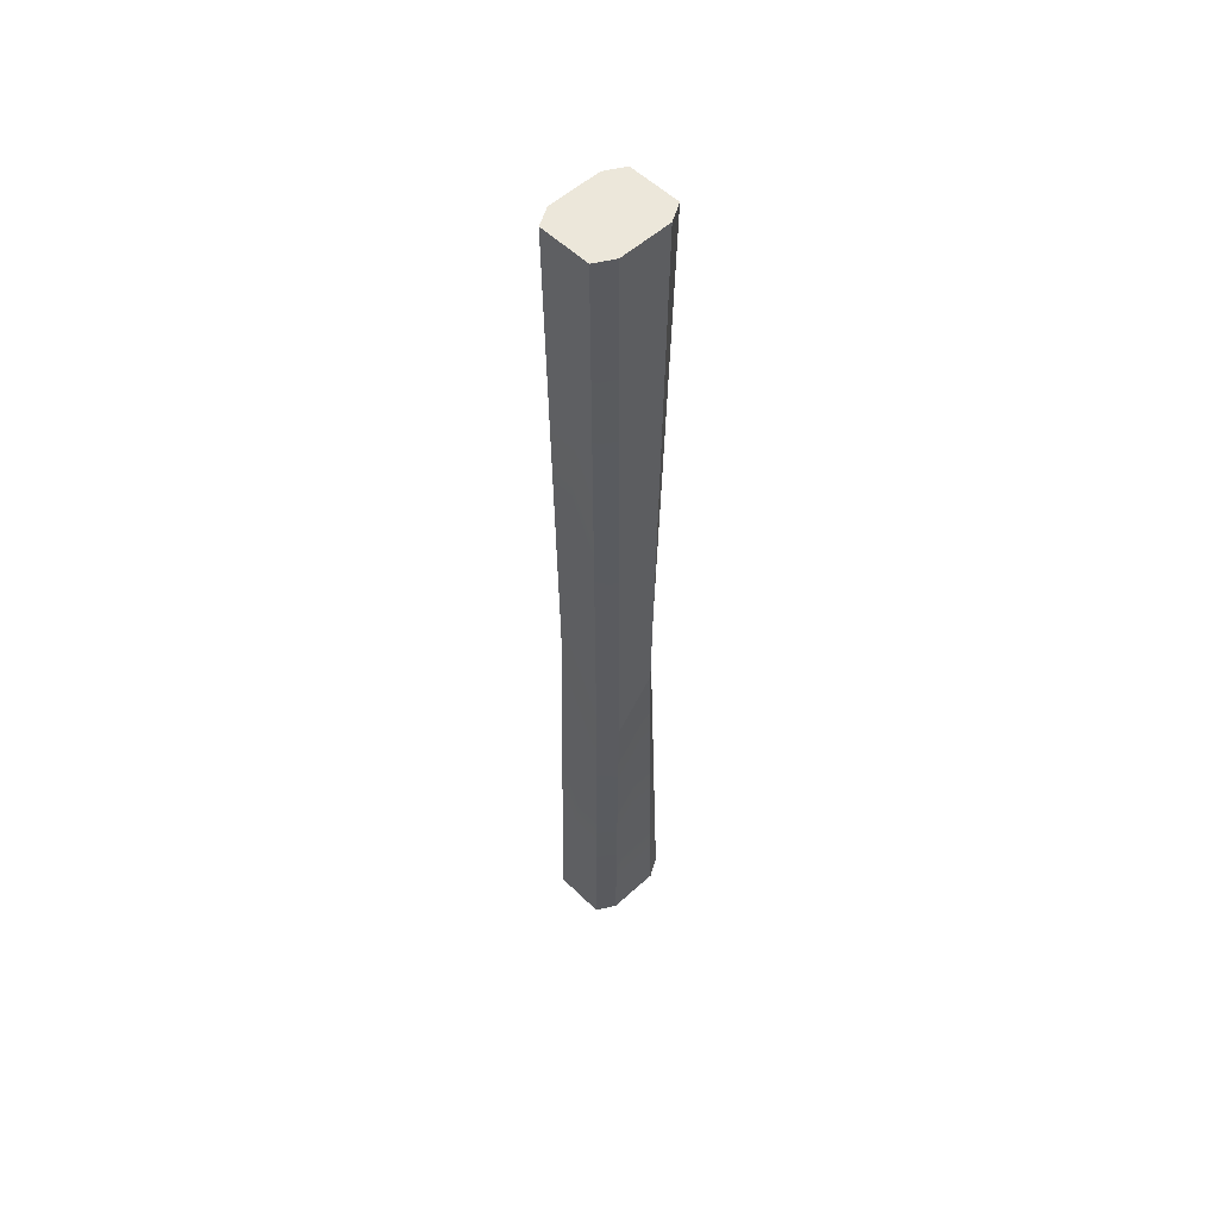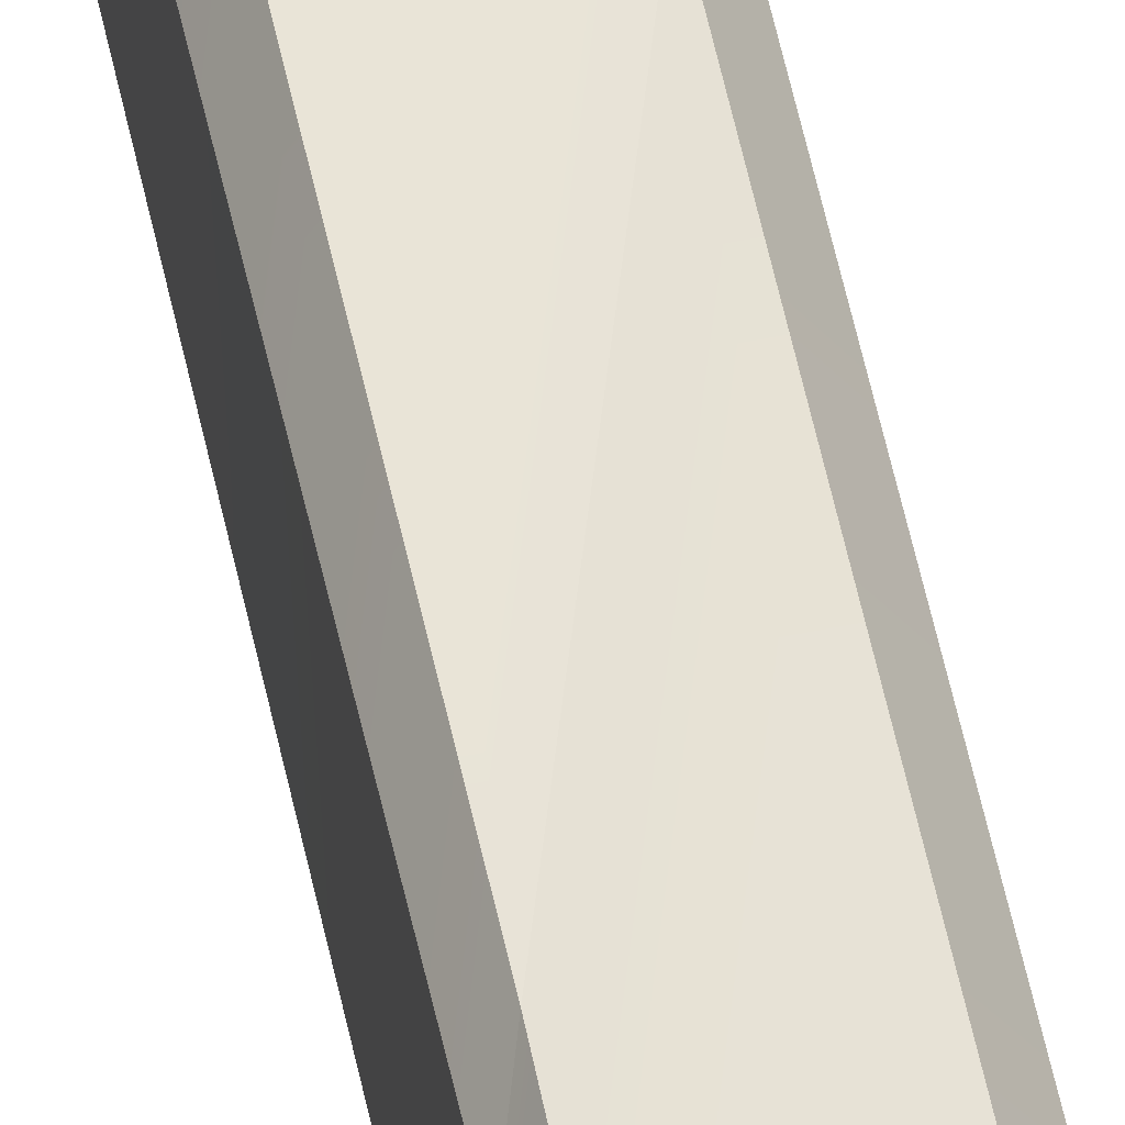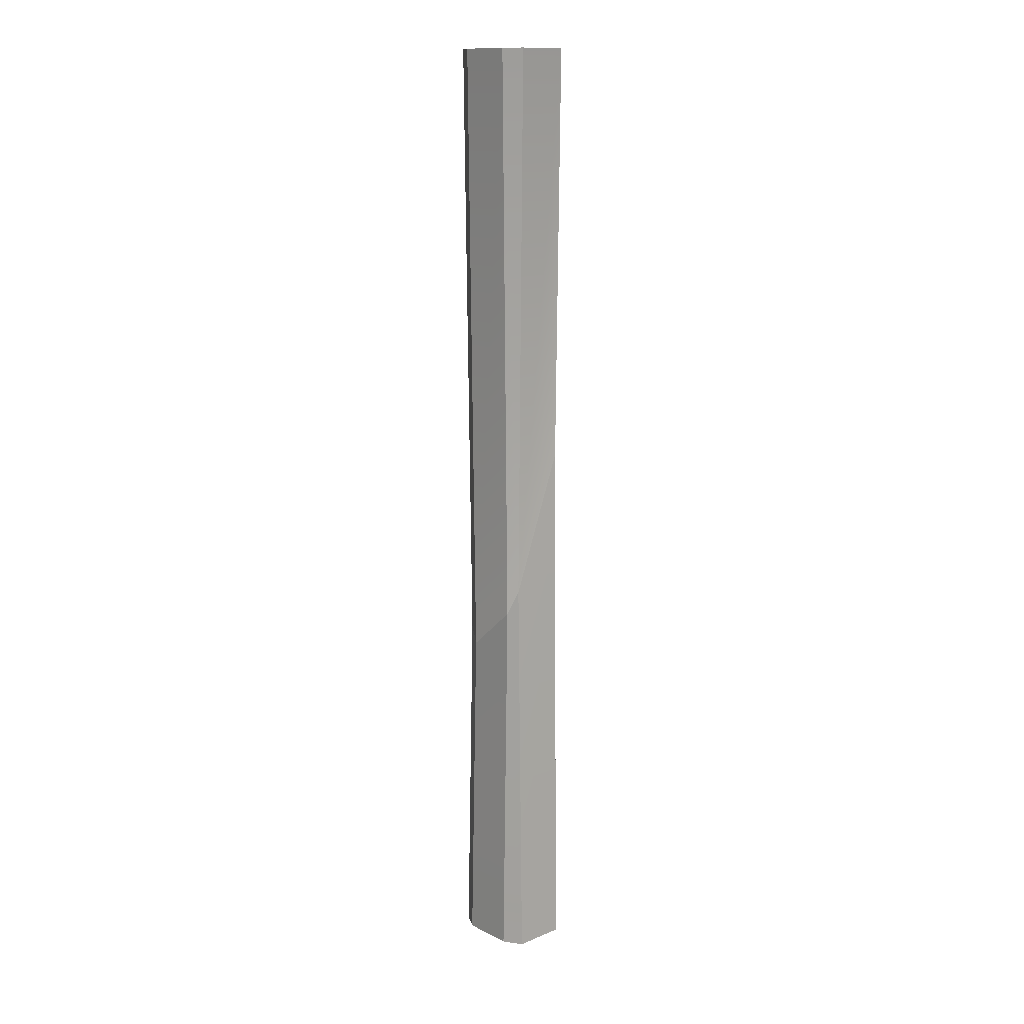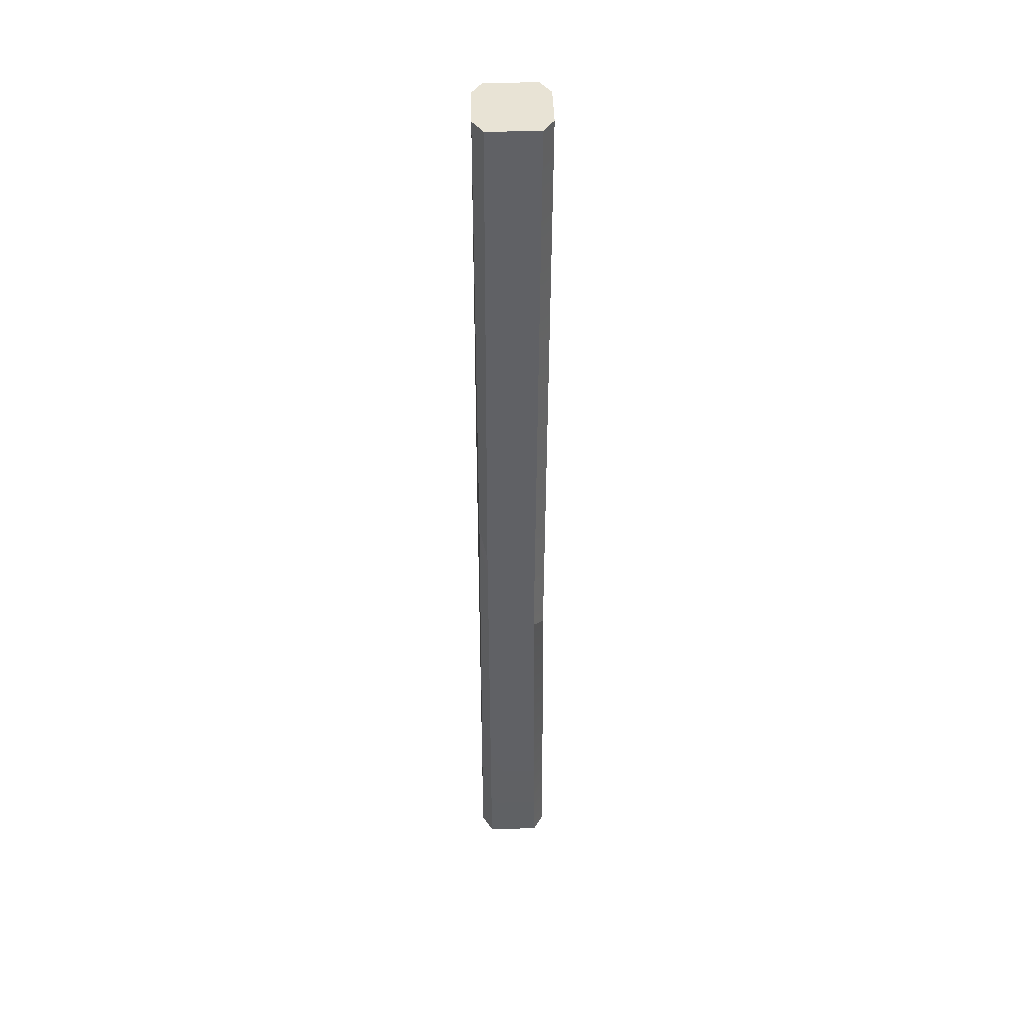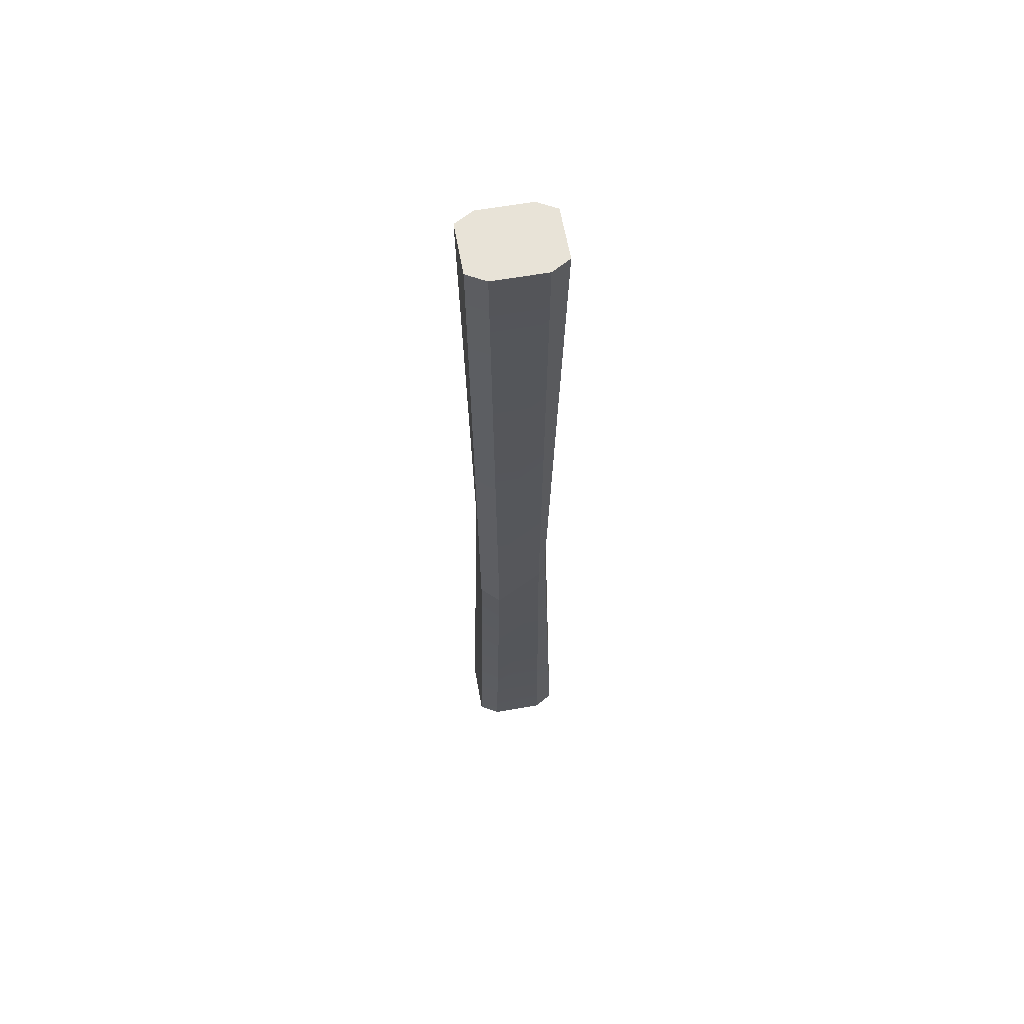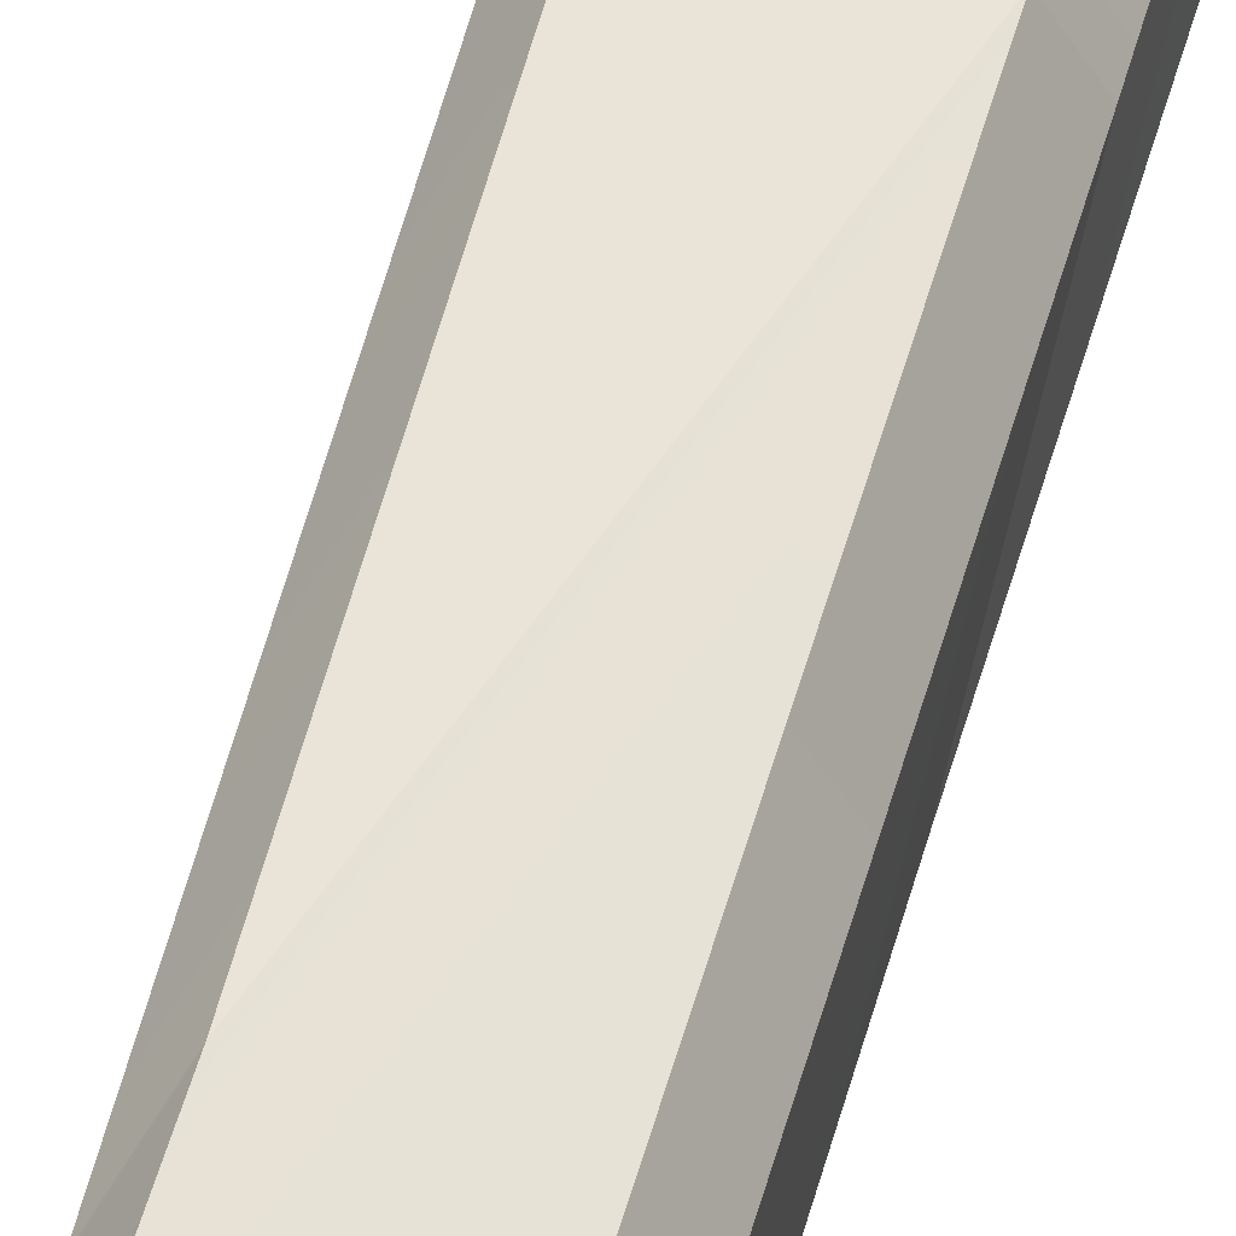
<metadata>
{"format":"obj","ext":"obj","renderer":"f3d","projection":"perspective","resolution":1024,"background":"white","views":[{"elev":54.0,"azim":-134.0,"up":"+Y"},{"elev":56.7,"azim":-11.8,"up":"+Z"},{"elev":13.4,"azim":-42.4,"up":"+Y"},{"elev":41.2,"azim":178.6,"up":"+Y"},{"elev":62.1,"azim":-100.1,"up":"+Y"},{"elev":59.4,"azim":16.0,"up":"+Z"}]}
</metadata>
<code>
v -4.055 0 -7.023
v 4.055 0 -7.023
v 4.055 0 7.023
v -4.055 0 7.023
v -4.055 -150 -7.023
v 4.055 -150 -7.023
v 4.055 -150 7.023
v -4.055 -150 7.023
v -3.557 -95.61 -6.111
v 4.267 -80.36 -5.47
v 4.199 -64.89 5.983
v -3.276 -87.28 5.194
v 5.732 0 -4.117
v 5.732 0 4.117
v -5.732 0 4.117
v -5.732 0 -4.117
v 5.732 -150 4.117
v 5.732 -150 -4.117
v -5.732 -150 -4.117
v -5.732 -150 4.117
v 5.796 -65.08 3.299
v 5.531 -75.47 -3.898
v -5.293 -97.55 -3.209
v -4.549 -91.03 3.903
v -2.37 0 -3.541
v 2.37 0 -3.541
v -2.37 0 3.541
v 2.37 0 3.541
v -2.37 -150 -3.541
v 2.37 -150 -3.541
v 2.37 -150 3.541
v -2.37 -150 3.541
f 1 2 10 9
f 3 4 12 11
f 9 10 6 5
f 11 12 8 7
f 26 25 27 28
f 13 14 21 22
f 15 16 23 24
f 17 18 22 21
f 19 20 24 23
f 10 2 13 22
f 21 14 3 11
f 12 4 15 24
f 23 16 1 9
f 22 18 6 10
f 11 7 17 21
f 24 20 8 12
f 9 5 19 23
f 29 30 31 32
f 2 1 25 26
f 1 16 25
f 16 15 27 25
f 15 4 27
f 4 3 28 27
f 3 14 28
f 14 13 26 28
f 13 2 26
f 19 5 29
f 5 6 30 29
f 6 18 30
f 18 17 31 30
f 17 7 31
f 7 8 32 31
f 8 20 32
f 20 19 29 32

</code>
